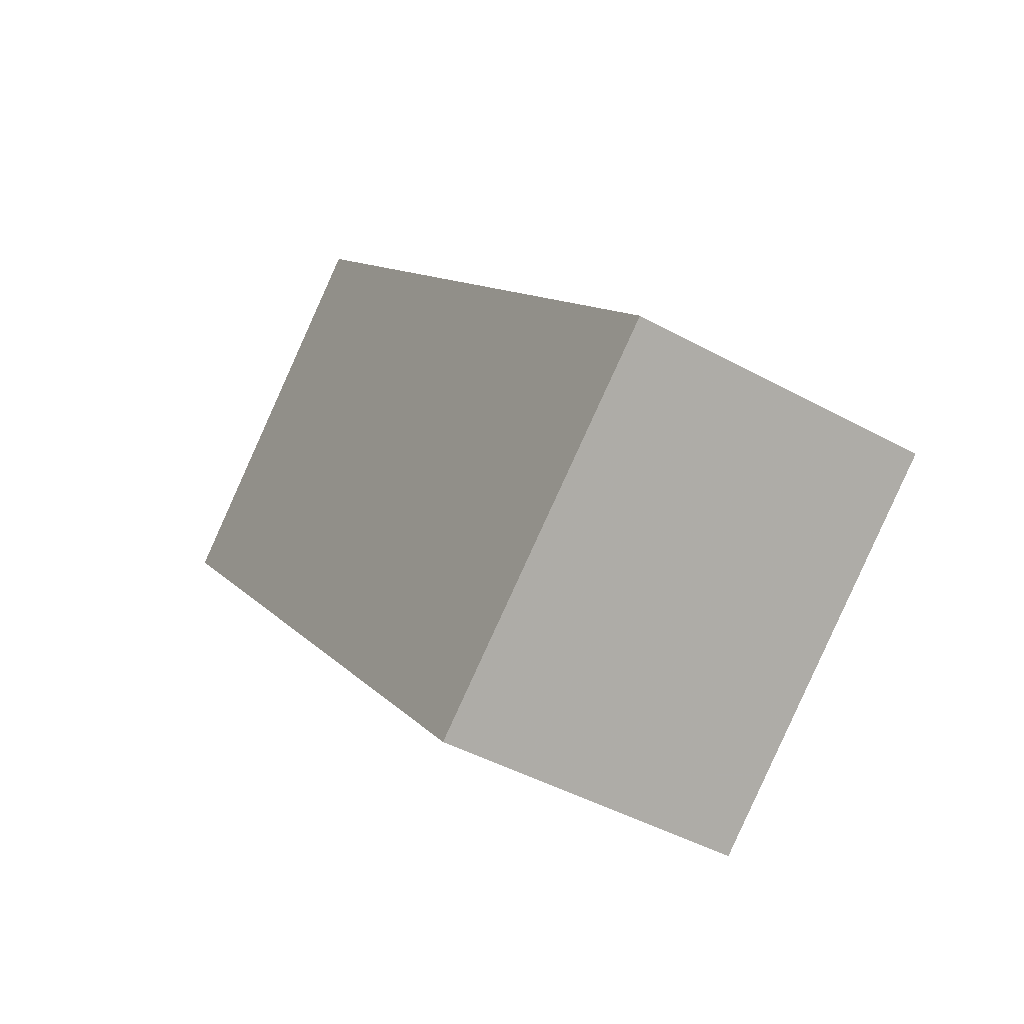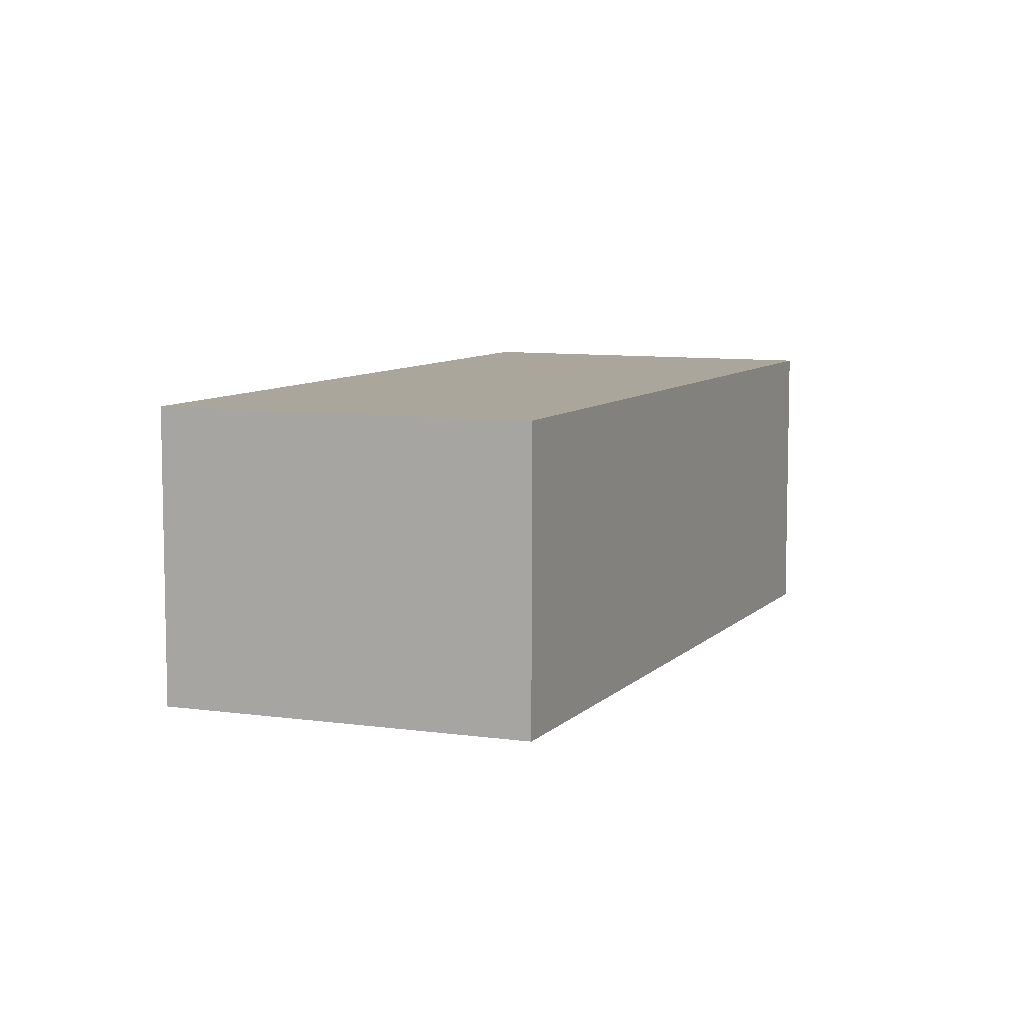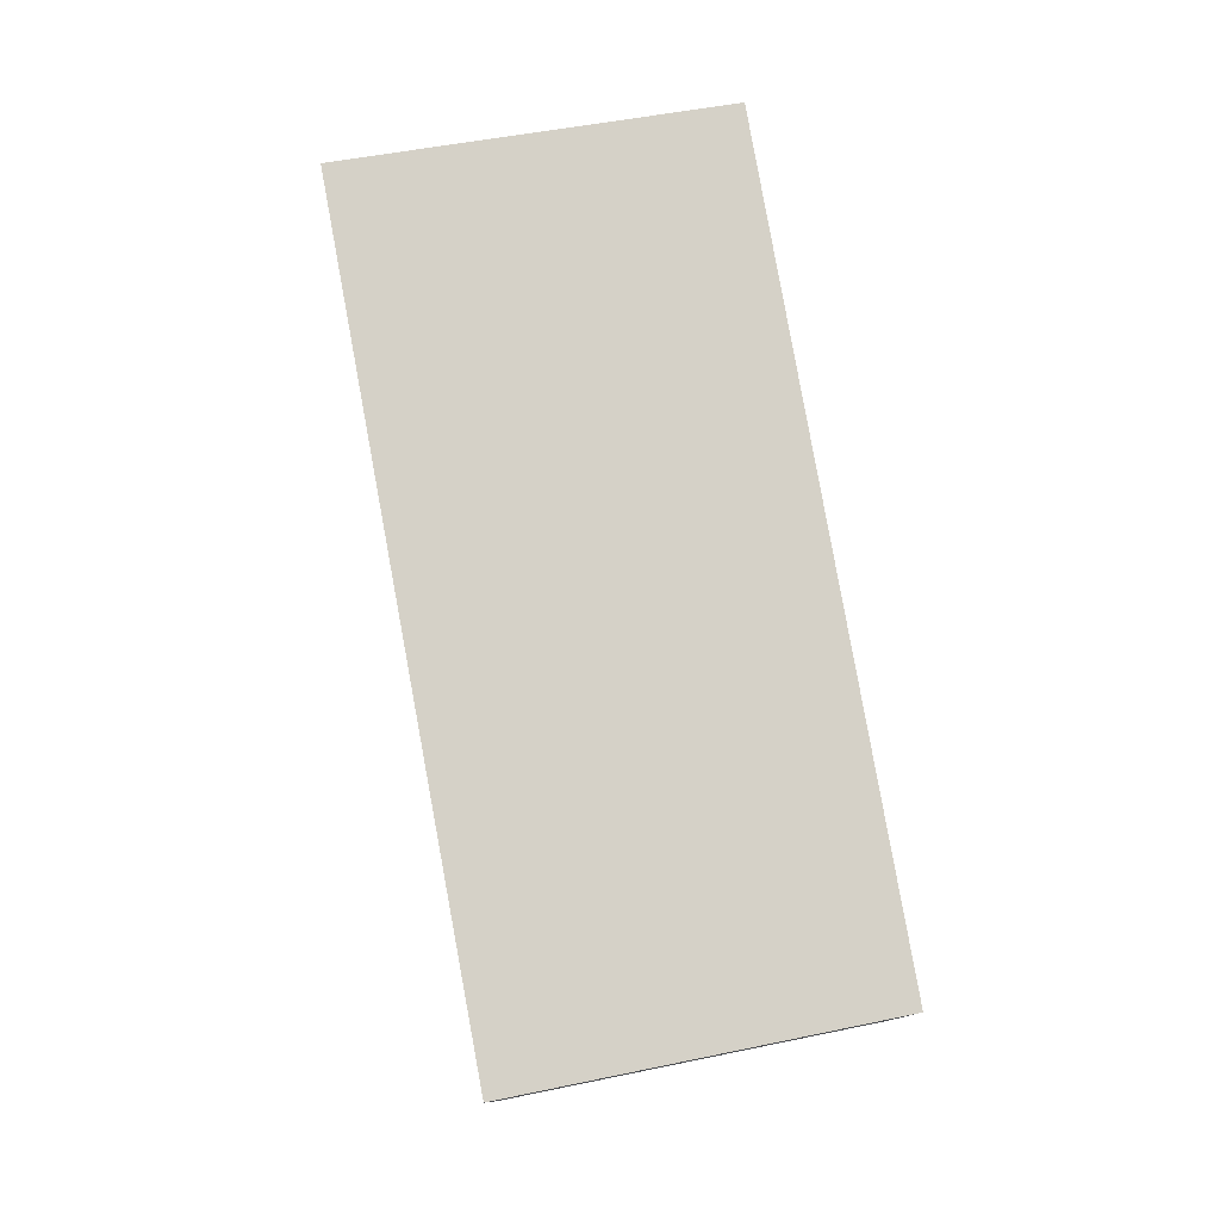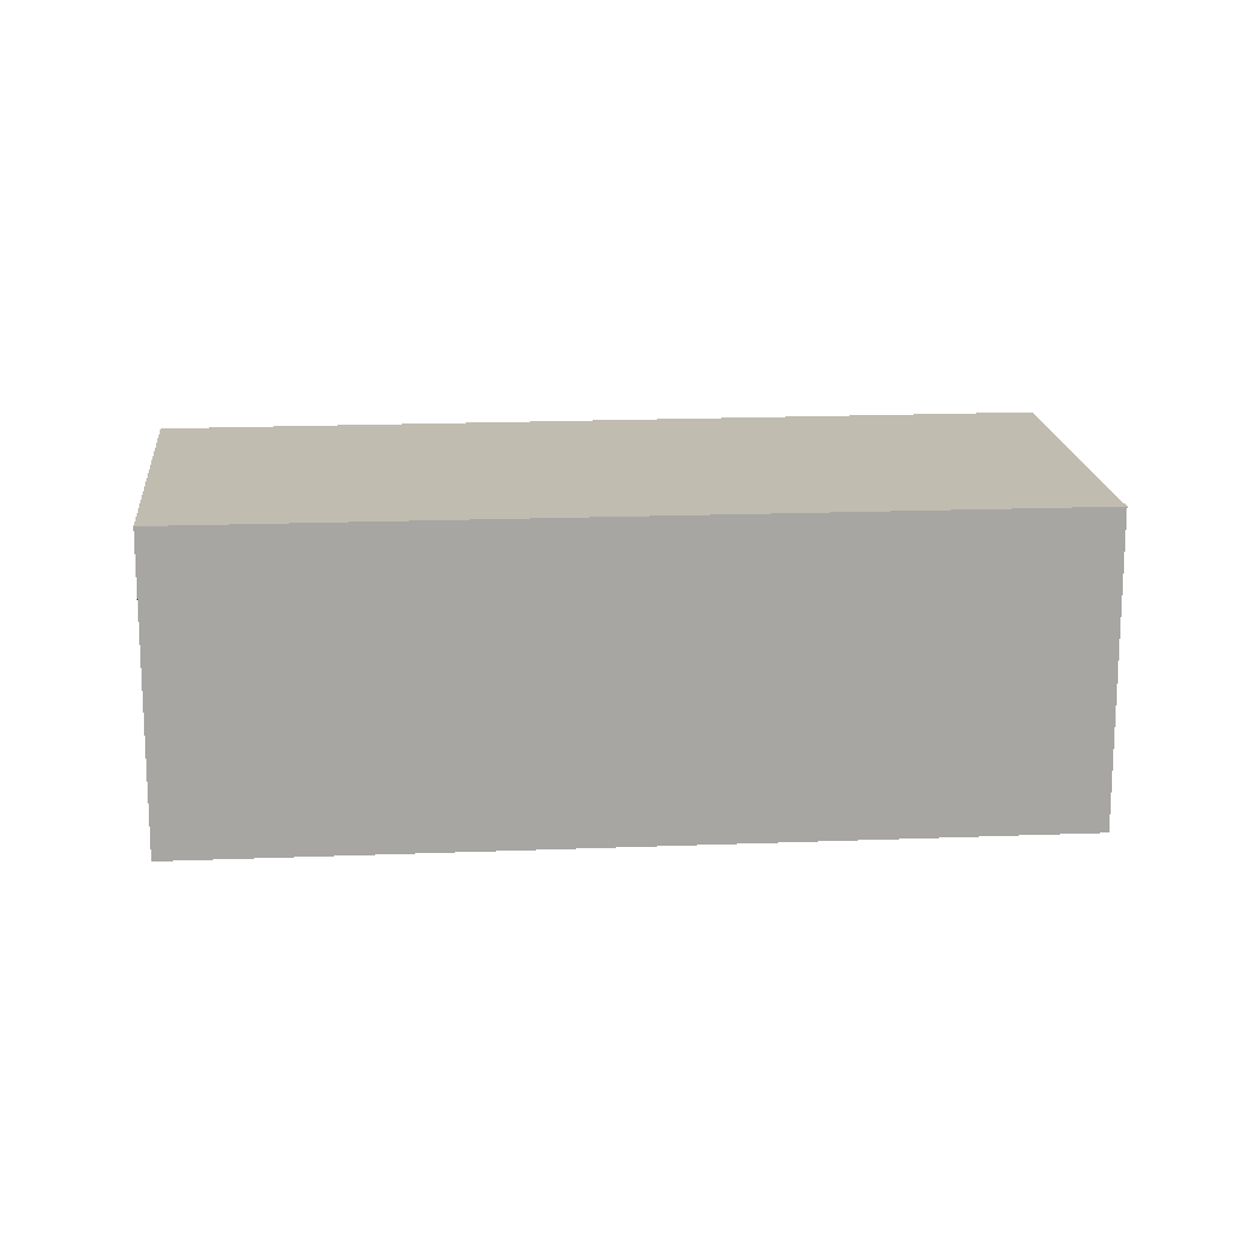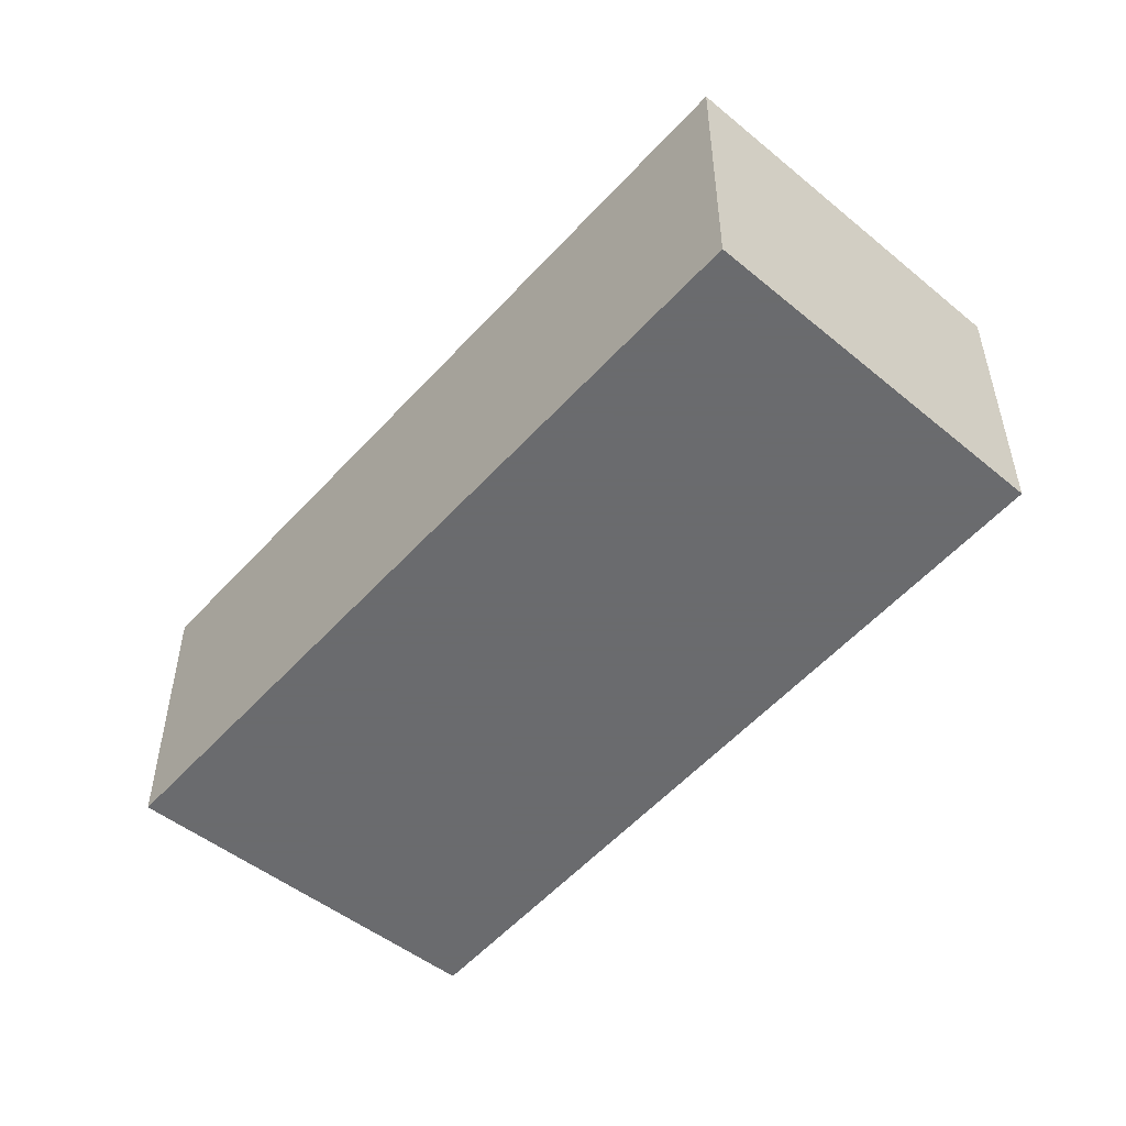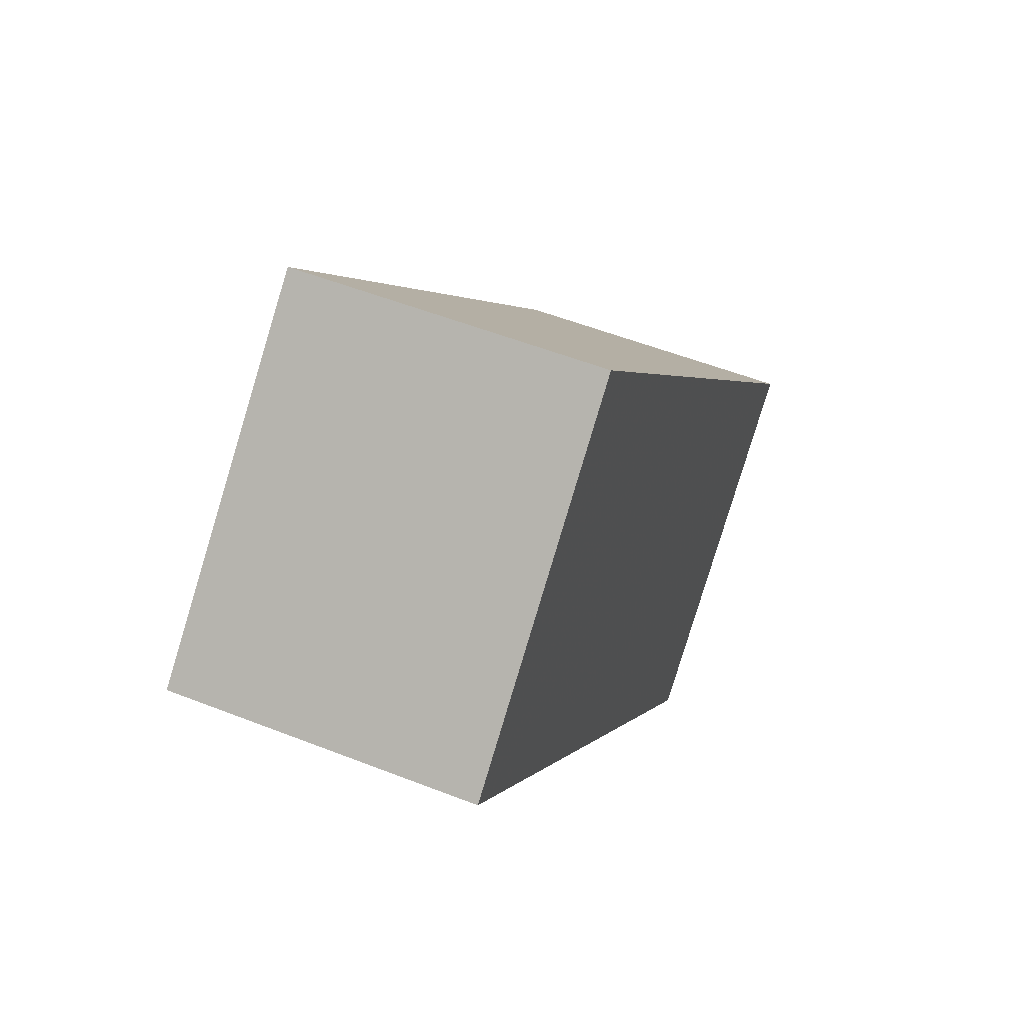
<metadata>
{"format":"obj","ext":"obj","renderer":"f3d","projection":"perspective","resolution":1024,"background":"white","views":[{"elev":-44.1,"azim":-122.9,"up":"+Z"},{"elev":8.0,"azim":64.1,"up":"+Y"},{"elev":79.6,"azim":30.9,"up":"+Y"},{"elev":16.3,"azim":126.2,"up":"+Y"},{"elev":-53.3,"azim":0.5,"up":"+Y"},{"elev":53.2,"azim":112.9,"up":"+Z"}]}
</metadata>
<code>
v -3.612 -0.07946 4.599
v -3.699 -0.07946 4.499
v -3.747 -0.07946 4.538
v -3.657 -0.07946 4.64
v -3.612 -0.1264 4.599
v -3.657 -0.1264 4.64
v -3.747 -0.1264 4.538
v -3.699 -0.1264 4.499
v -3.657 -0.1264 4.64
v -3.612 -0.1264 4.599
v -3.612 -0.07946 4.599
v -3.657 -0.07946 4.64
v -3.747 -0.1264 4.538
v -3.657 -0.1264 4.64
v -3.657 -0.07946 4.64
v -3.747 -0.07946 4.538
v -3.699 -0.1264 4.499
v -3.747 -0.1264 4.538
v -3.747 -0.07946 4.538
v -3.699 -0.07946 4.499
v -3.612 -0.1264 4.599
v -3.699 -0.1264 4.499
v -3.699 -0.07946 4.499
v -3.612 -0.07946 4.599
f 1 2 3
f 1 3 4
f 5 6 7
f 5 7 8
f 9 10 11
f 9 11 12
f 13 14 15
f 13 15 16
f 17 18 19
f 17 19 20
f 21 22 23
f 21 23 24

</code>
